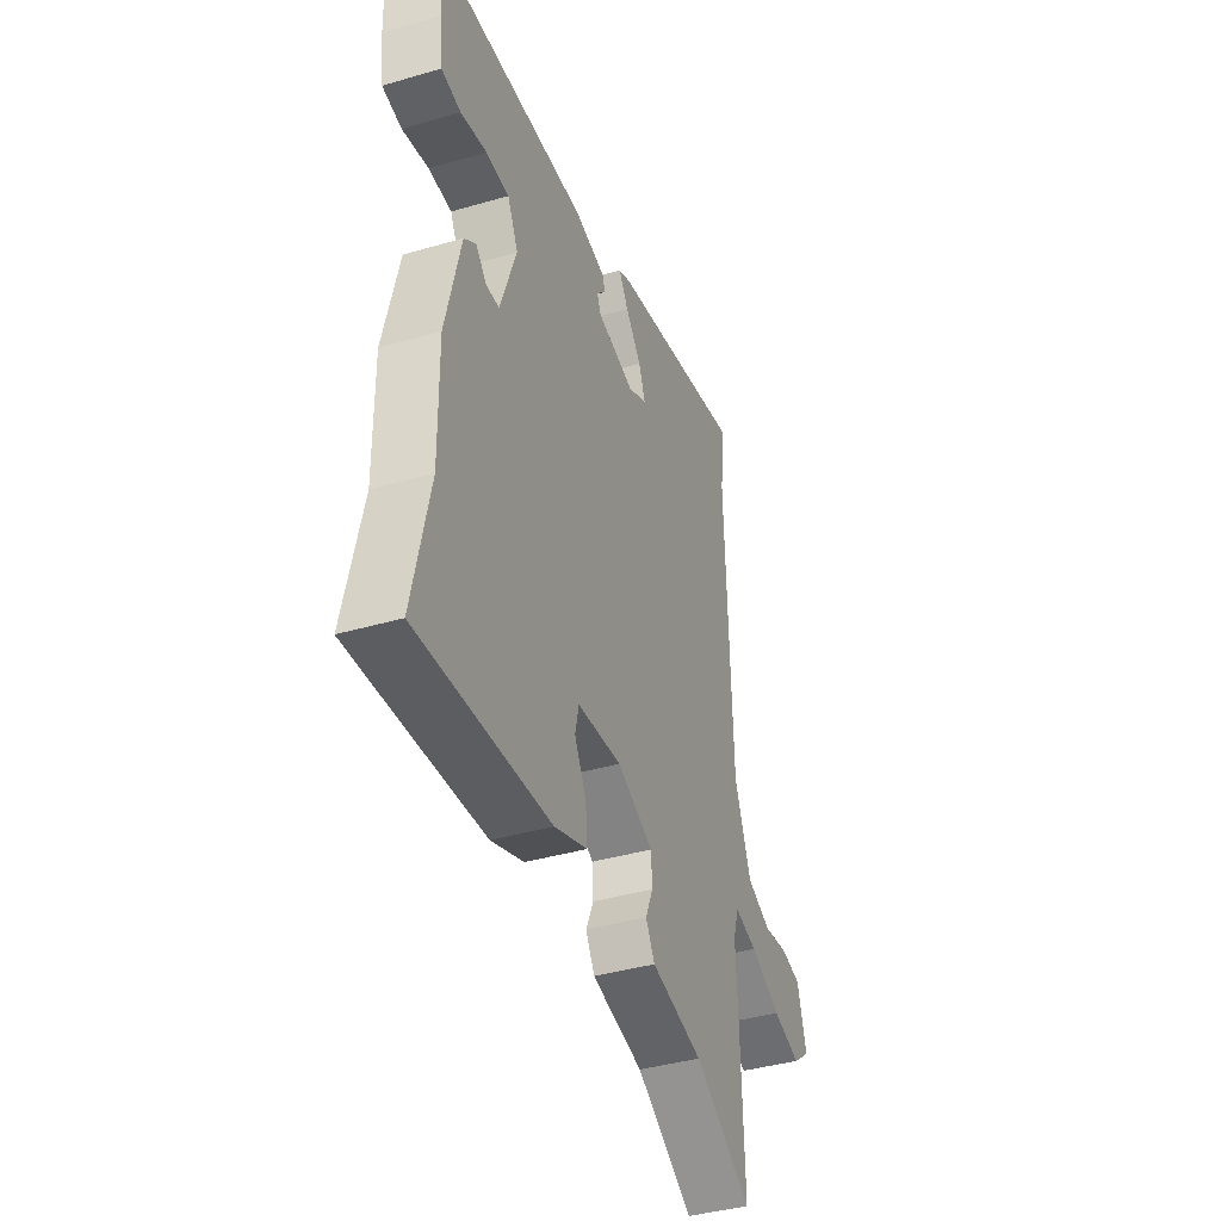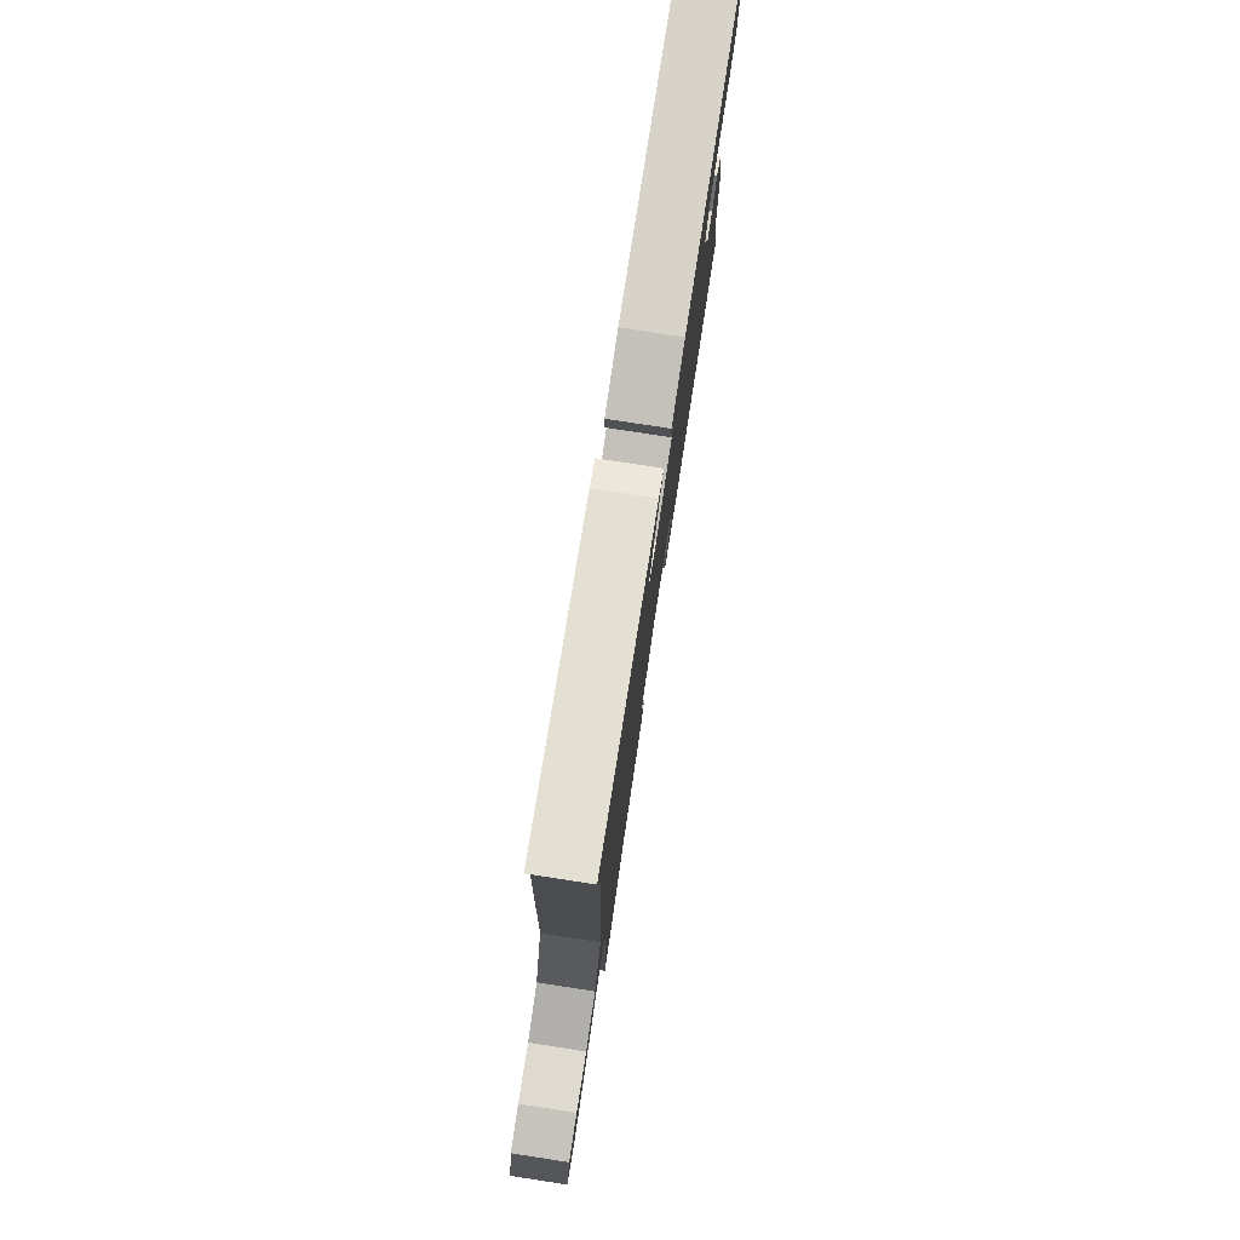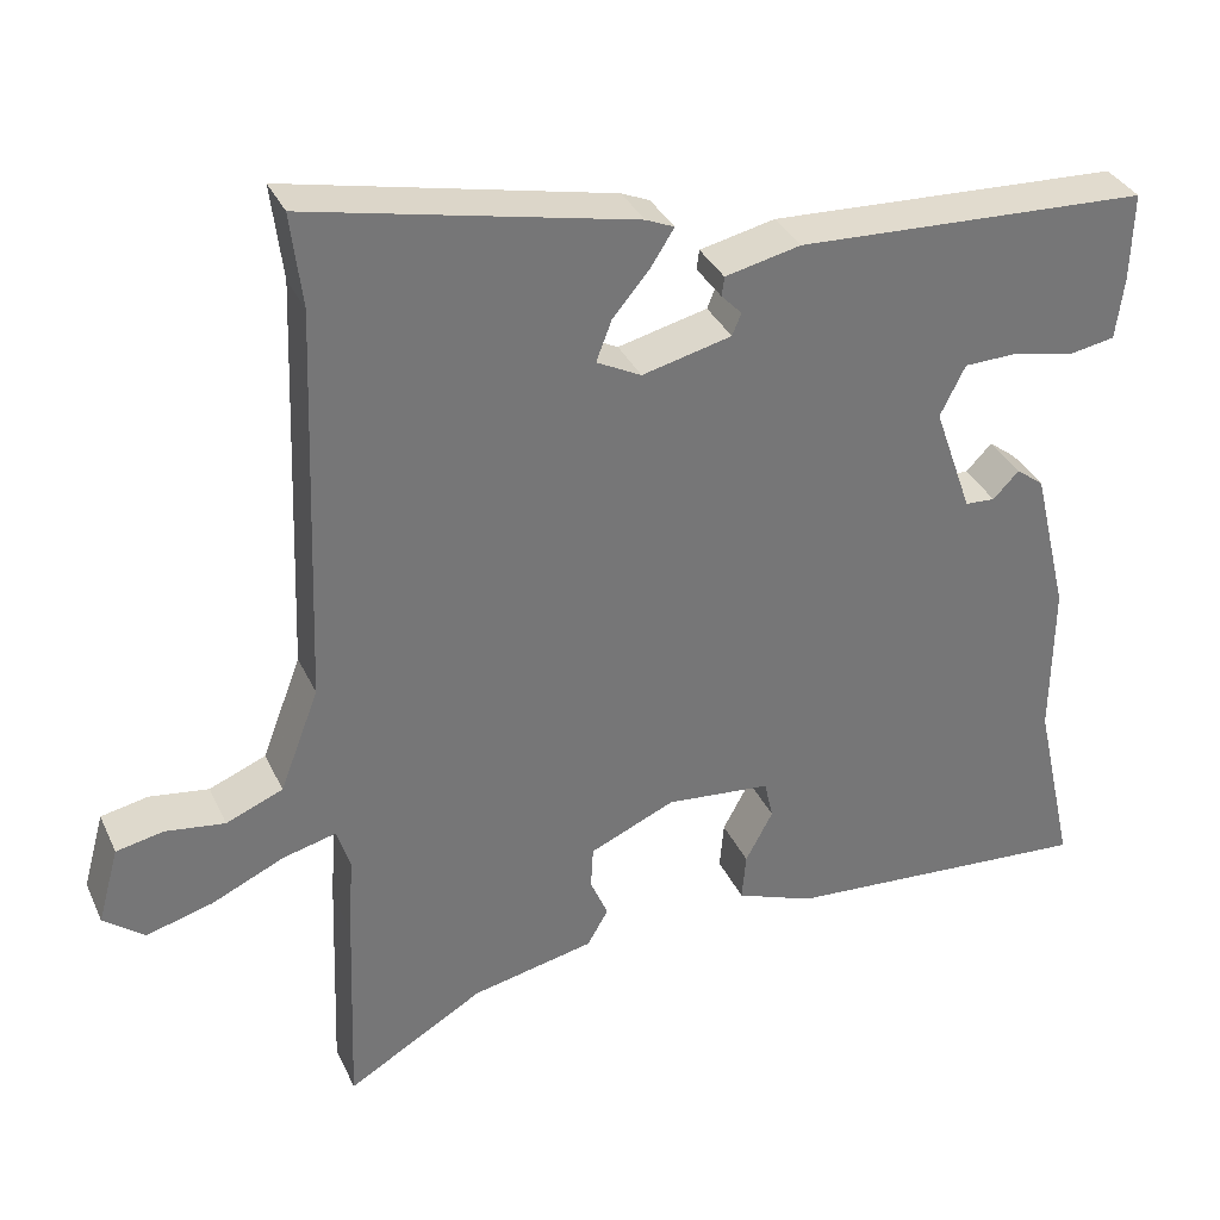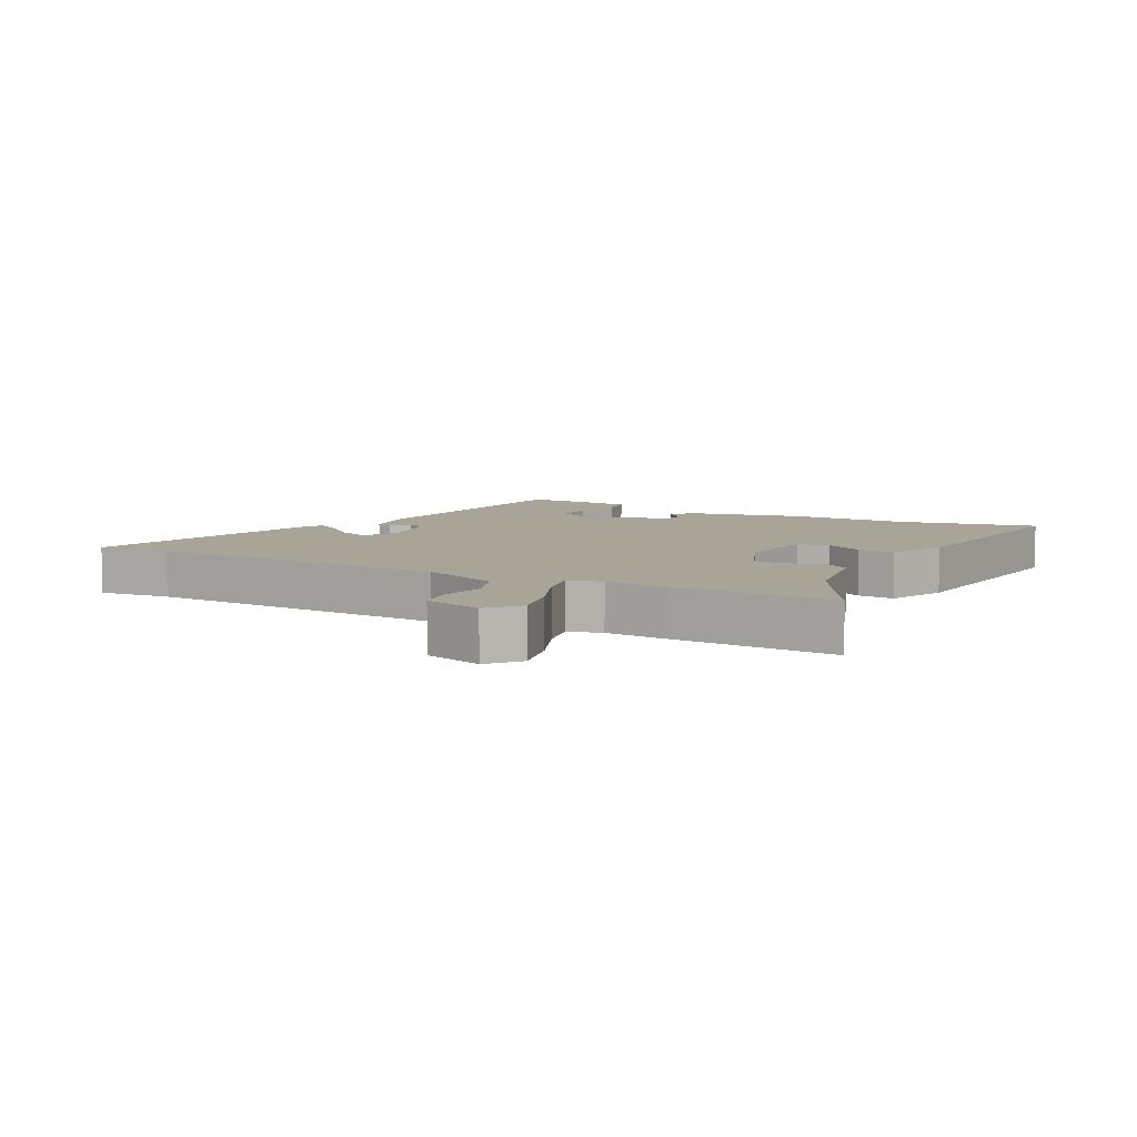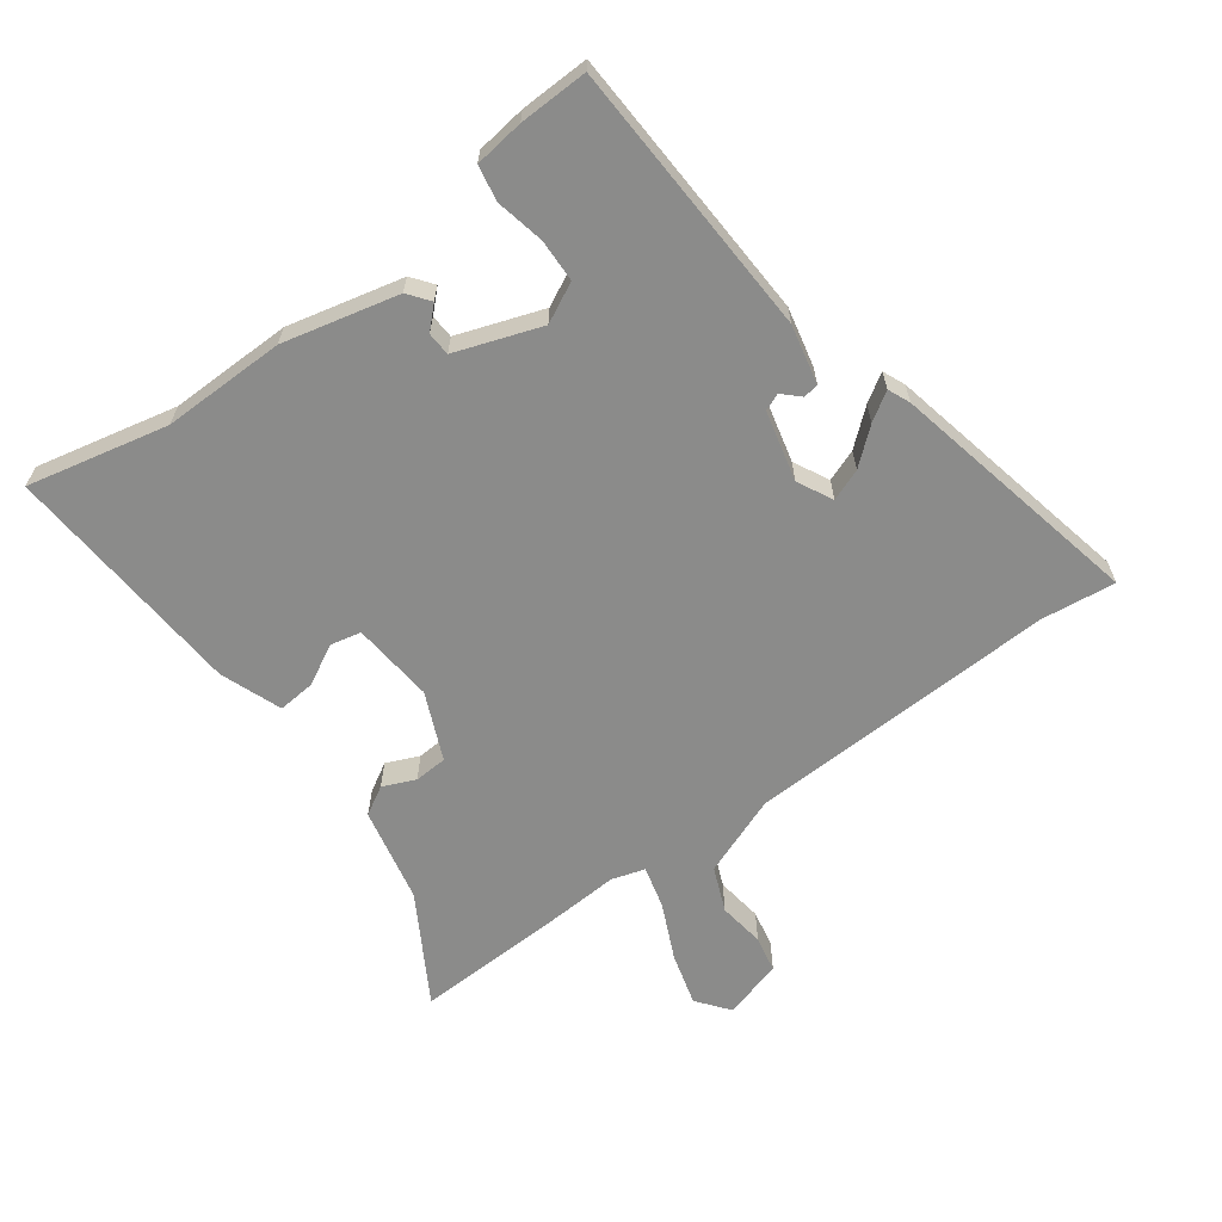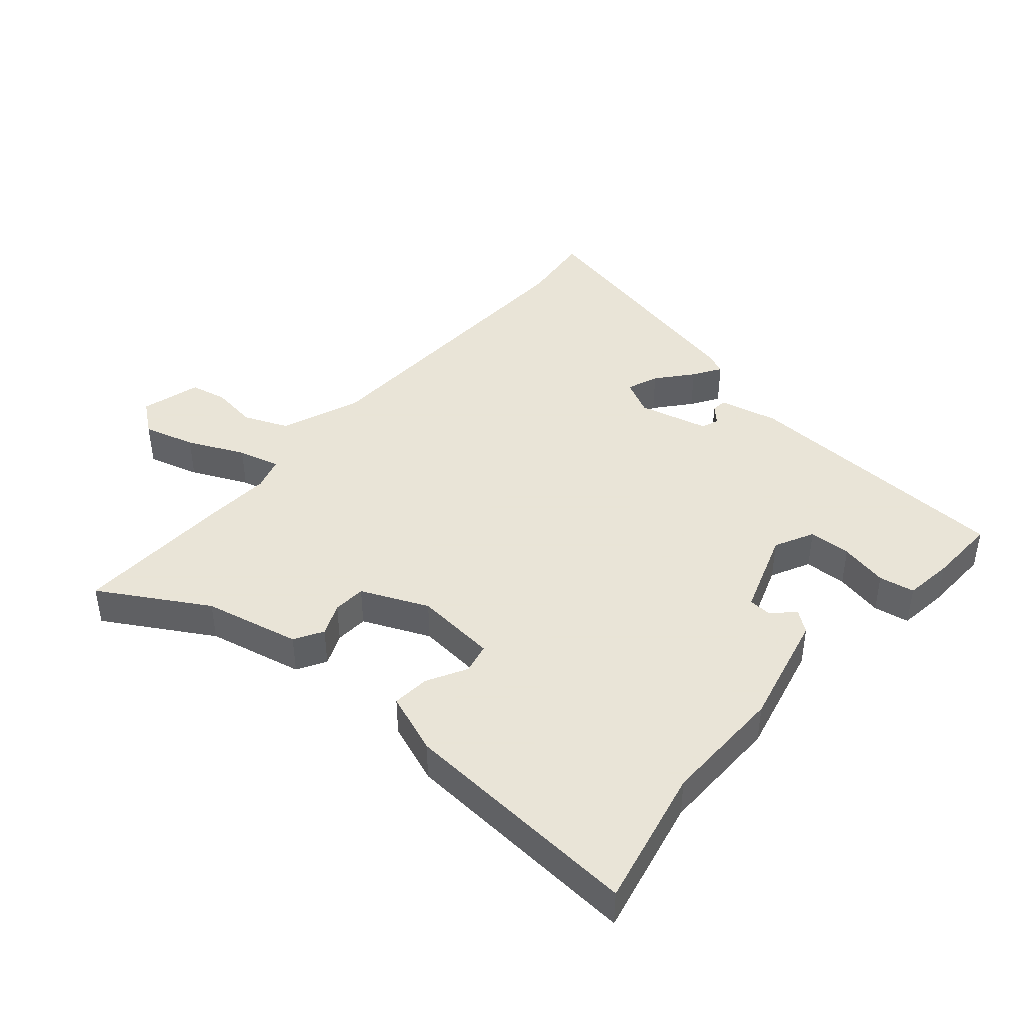
<metadata>
{"format":"obj","ext":"obj","renderer":"f3d","projection":"perspective","resolution":1024,"background":"white","views":[{"elev":-39.9,"azim":-70.2,"up":"+Z"},{"elev":79.0,"azim":98.7,"up":"+Z"},{"elev":34.2,"azim":157.8,"up":"+Z"},{"elev":7.0,"azim":119.8,"up":"+Y"},{"elev":-63.7,"azim":-53.7,"up":"+Y"},{"elev":42.8,"azim":-139.2,"up":"+Y"}]}
</metadata>
<code>
v -0.507 0.07 -0.531
v -0.458 0.07 -0.31
v -0.46 0.07 -0.117
v -0.417 0.07 0.064
v -0.383 0.07 0.09
v -0.351 0.07 0.057
v -0.314 0.07 0.059
v -0.267 0.07 0.193
v -0.298 0.07 0.255
v -0.365 0.07 0.257
v -0.441 0.07 0.241
v -0.497 0.07 0.251
v -0.507 0.07 0.329
v -0.51 0.07 0.437
v -0.075 0.07 0.456
v 0.018 0.07 0.435
v 0.021 0.07 0.411
v -0.004 0.07 0.385
v 0.007 0.07 0.358
v 0.117 0.07 0.331
v 0.172 0.07 0.359
v 0.153 0.07 0.409
v 0.107 0.07 0.464
v 0.079 0.07 0.508
v 0.114 0.07 0.523
v 0.513 0.07 0.608
v 0.499 0.07 0.492
v 0.517 0.07 0.003
v 0.565 0.07 -0.123
v 0.635 0.07 -0.152
v 0.708 0.07 -0.142
v 0.766 0.07 -0.154
v 0.792 0.07 -0.248
v 0.742 0.07 -0.287
v 0.66 0.07 -0.264
v 0.571 0.07 -0.223
v 0.505 0.07 -0.206
v 0.489 0.07 -0.258
v 0.495 0.07 -0.36
v 0.504 0.07 -0.613
v 0.336 0.07 -0.514
v 0.185 0.07 -0.481
v 0.159 0.07 -0.436
v 0.181 0.07 -0.385
v 0.178 0.07 -0.333
v 0.073 0.07 -0.287
v -0.056 0.07 -0.299
v -0.067 0.07 -0.347
v -0.033 0.07 -0.41
v -0.028 0.07 -0.469
v -0.124 0.07 -0.505
v -0.507 0 -0.531
v -0.458 0 -0.31
v -0.46 0 -0.117
v -0.417 0 0.064
v -0.383 0 0.09
v -0.351 0 0.057
v -0.314 0 0.059
v -0.267 0 0.193
v -0.298 0 0.255
v -0.365 0 0.257
v -0.441 0 0.241
v -0.497 0 0.251
v -0.507 0 0.329
v -0.51 0 0.437
v -0.075 0 0.456
v 0.018 0 0.435
v 0.021 0 0.411
v -0.004 0 0.385
v 0.007 0 0.358
v 0.117 0 0.331
v 0.172 0 0.359
v 0.153 0 0.409
v 0.107 0 0.464
v 0.079 0 0.508
v 0.114 0 0.523
v 0.513 0 0.608
v 0.499 0 0.492
v 0.517 0 0.003
v 0.565 0 -0.123
v 0.635 0 -0.152
v 0.708 0 -0.142
v 0.766 0 -0.154
v 0.792 0 -0.248
v 0.742 0 -0.287
v 0.66 0 -0.264
v 0.571 0 -0.223
v 0.505 0 -0.206
v 0.489 0 -0.258
v 0.495 0 -0.36
v 0.504 0 -0.613
v 0.336 0 -0.514
v 0.185 0 -0.481
v 0.159 0 -0.436
v 0.181 0 -0.385
v 0.178 0 -0.333
v 0.073 0 -0.287
v -0.056 0 -0.299
v -0.067 0 -0.347
v -0.033 0 -0.41
v -0.028 0 -0.469
v -0.124 0 -0.505
f 48 49 50 51
f 47 48 51 1
f 41 42 43 44
f 41 44 45
f 38 39 40 41
f 37 38 41 45
f 33 34 35 36
f 33 36 37
f 30 31 32 33
f 29 30 33 37
f 28 29 37 45
f 24 25 26 27
f 22 23 24 27
f 21 22 27 28
f 20 21 28 45
f 15 16 17 18
f 15 18 19
f 14 15 19
f 10 11 12 13
f 9 10 13 14
f 3 4 5 6
f 2 3 6 7
f 47 1 2 7
f 46 47 7 8
f 45 46 8 9
f 20 45 9
f 9 14 19 20
f 102 101 100 99
f 52 102 99 98
f 95 94 93 92
f 96 95 92
f 92 91 90 89
f 96 92 89 88
f 87 86 85 84
f 88 87 84
f 84 83 82 81
f 88 84 81 80
f 96 88 80 79
f 78 77 76 75
f 78 75 74 73
f 79 78 73 72
f 96 79 72 71
f 69 68 67 66
f 70 69 66
f 70 66 65
f 64 63 62 61
f 65 64 61 60
f 57 56 55 54
f 58 57 54 53
f 58 53 52 98
f 59 58 98 97
f 60 59 97 96
f 60 96 71
f 71 70 65 60
f 1 52 53 2
f 2 53 54 3
f 3 54 55 4
f 4 55 56 5
f 5 56 57 6
f 6 57 58 7
f 7 58 59 8
f 8 59 60 9
f 9 60 61 10
f 10 61 62 11
f 11 62 63 12
f 12 63 64 13
f 13 64 65 14
f 14 65 66 15
f 15 66 67 16
f 16 67 68 17
f 17 68 69 18
f 18 69 70 19
f 19 70 71 20
f 20 71 72 21
f 21 72 73 22
f 22 73 74 23
f 23 74 75 24
f 24 75 76 25
f 25 76 77 26
f 26 77 78 27
f 27 78 79 28
f 28 79 80 29
f 29 80 81 30
f 30 81 82 31
f 31 82 83 32
f 32 83 84 33
f 33 84 85 34
f 34 85 86 35
f 35 86 87 36
f 36 87 88 37
f 37 88 89 38
f 38 89 90 39
f 39 90 91 40
f 40 91 92 41
f 41 92 93 42
f 42 93 94 43
f 43 94 95 44
f 44 95 96 45
f 45 96 97 46
f 46 97 98 47
f 47 98 99 48
f 48 99 100 49
f 49 100 101 50
f 50 101 102 51
f 51 102 52 1

</code>
